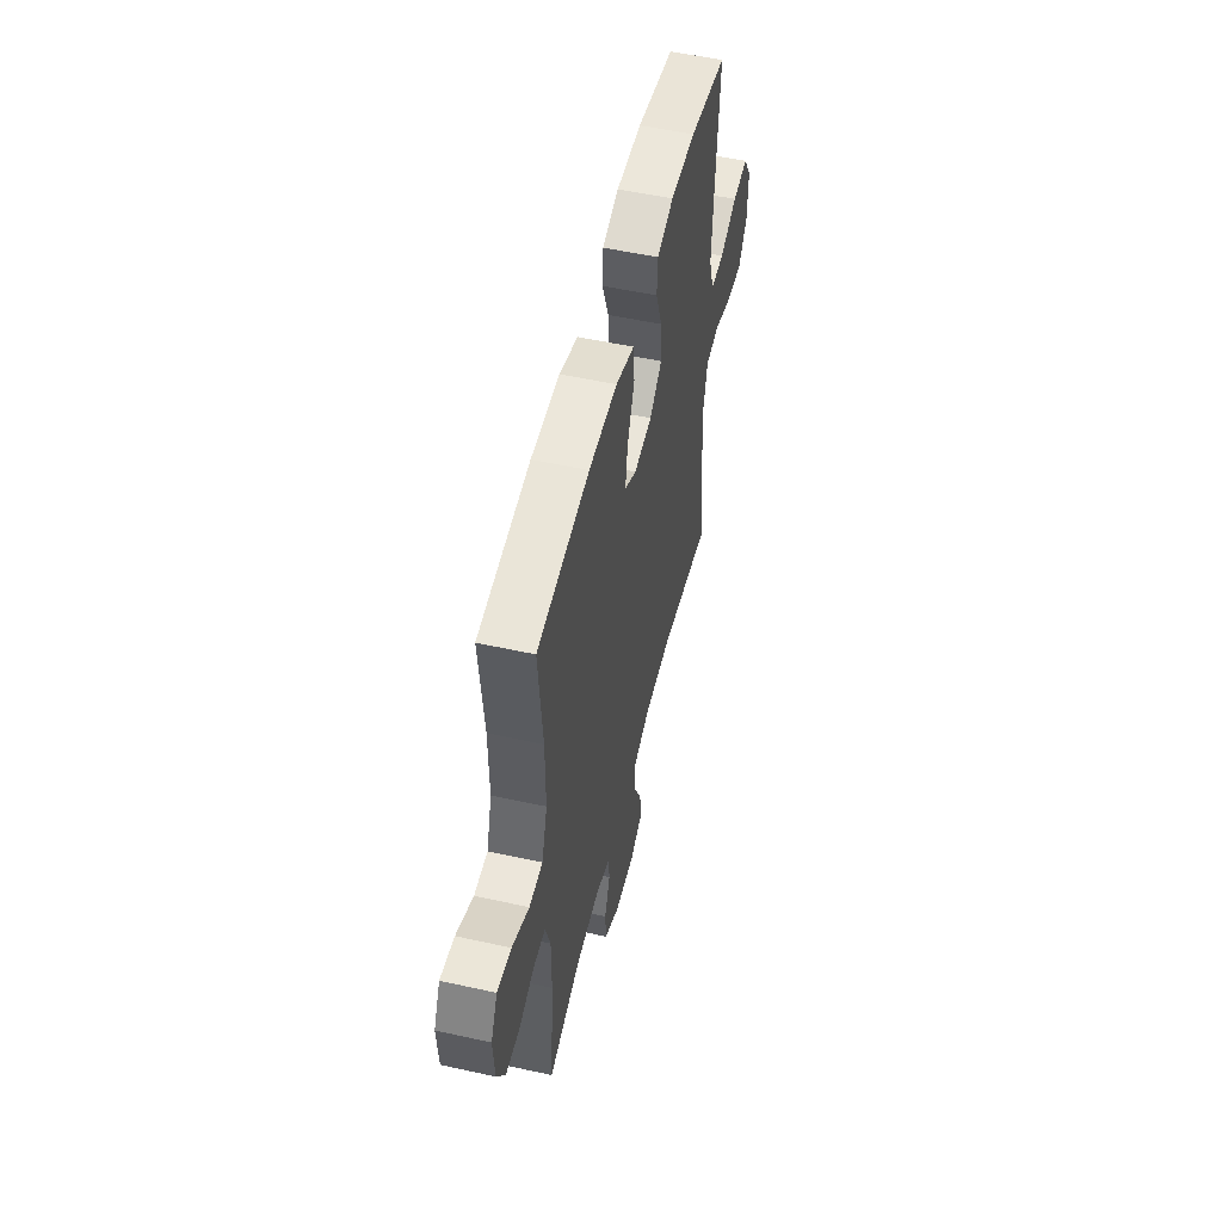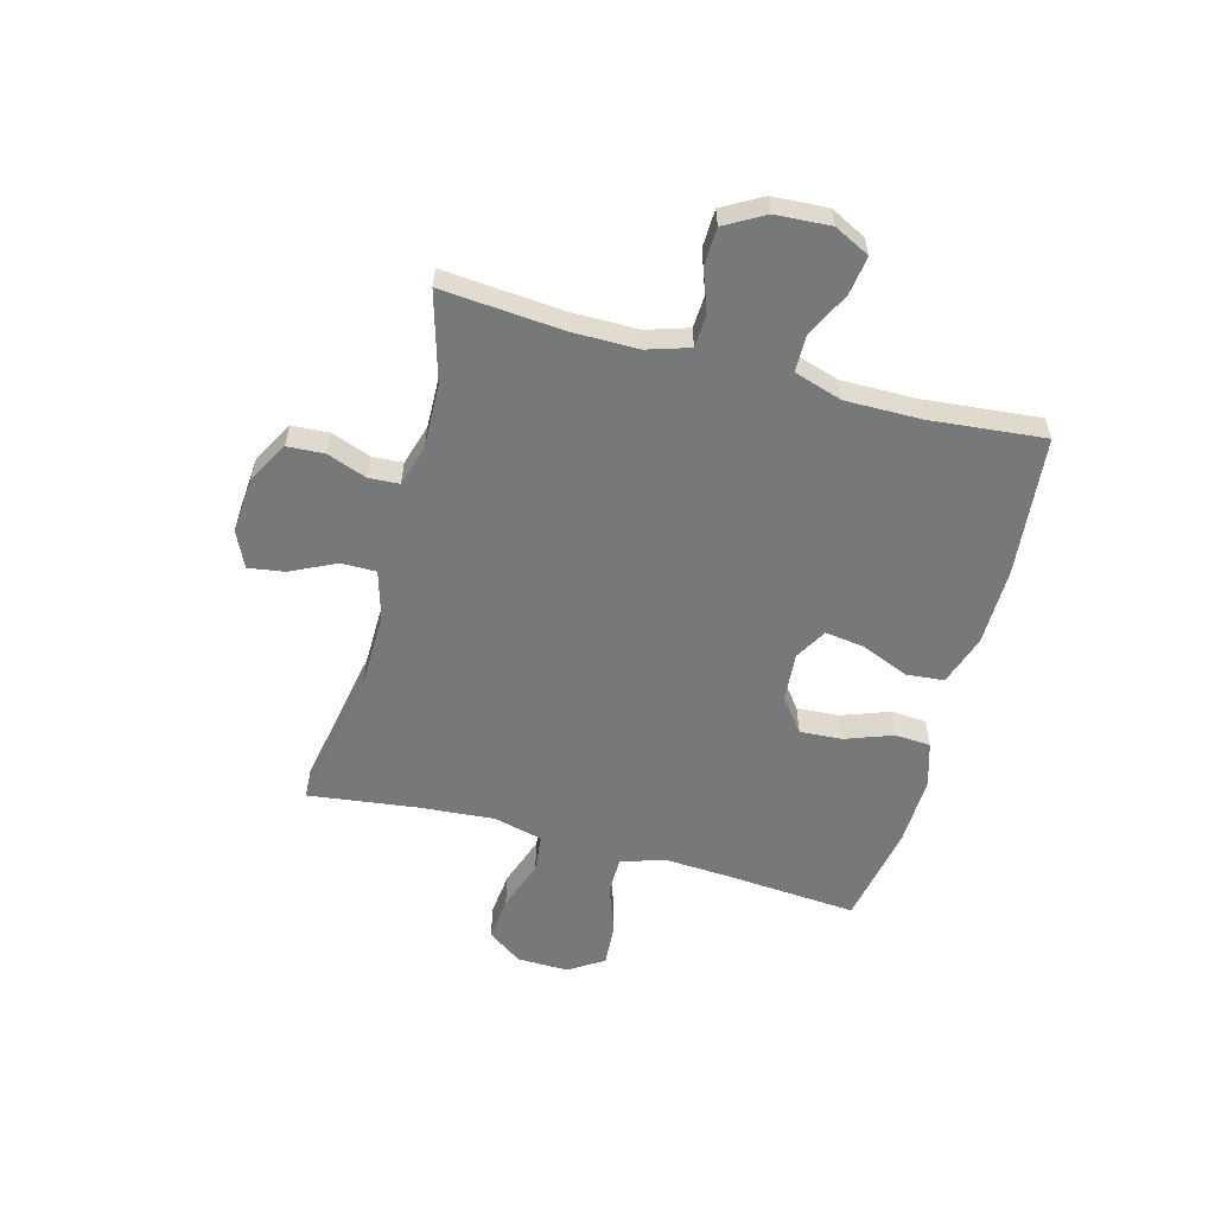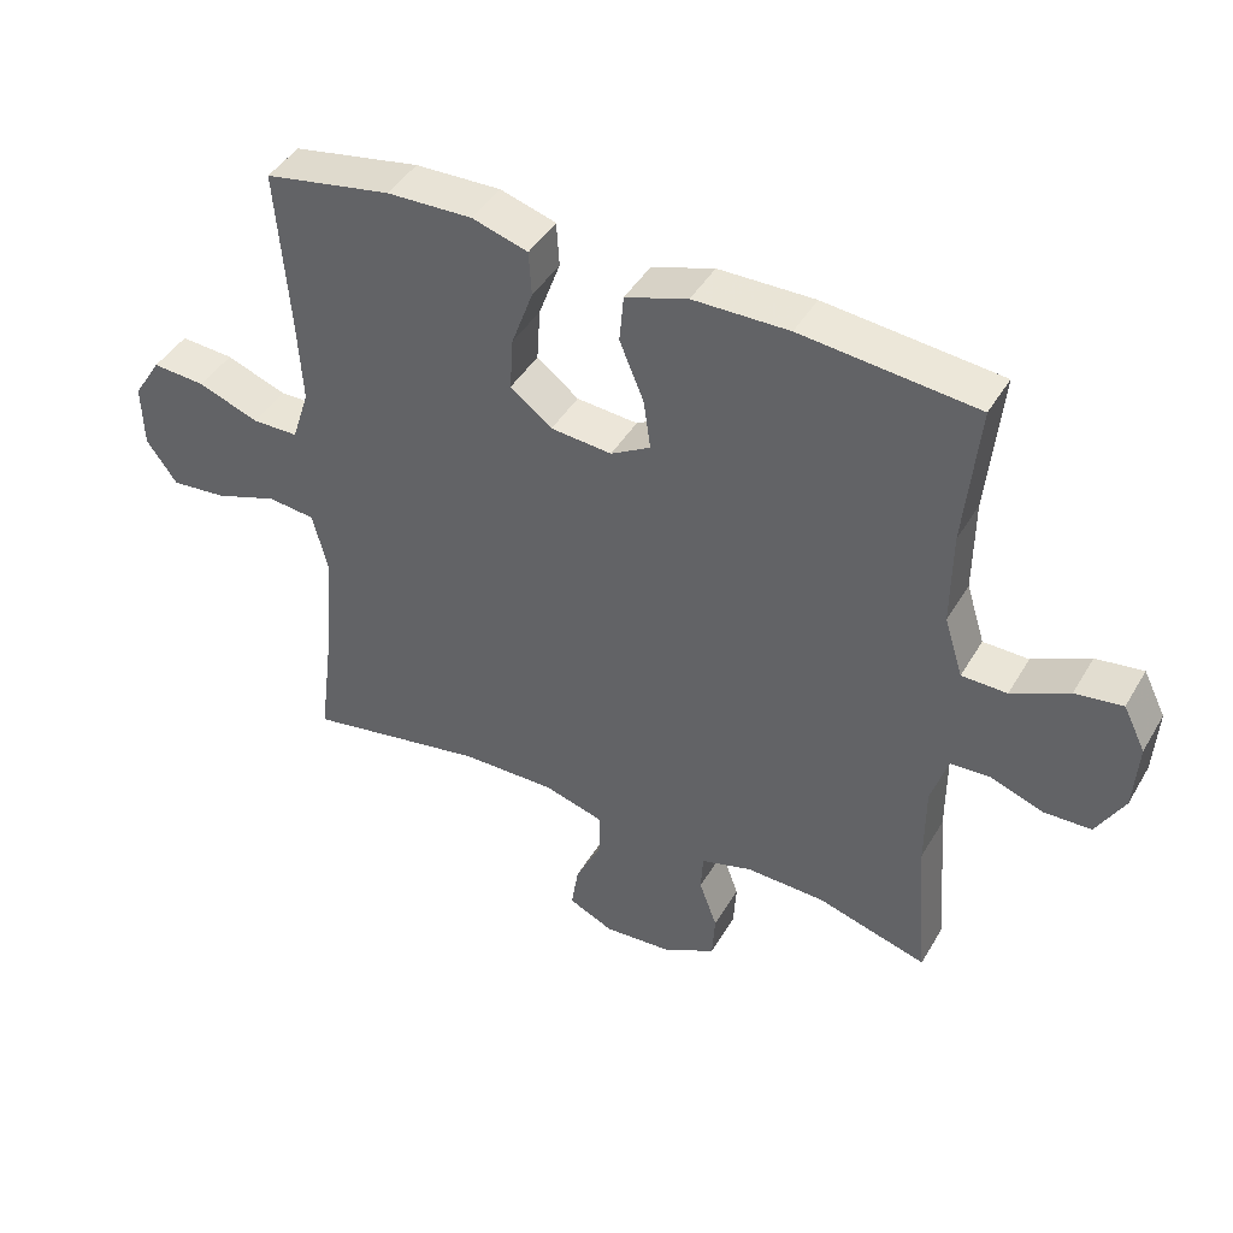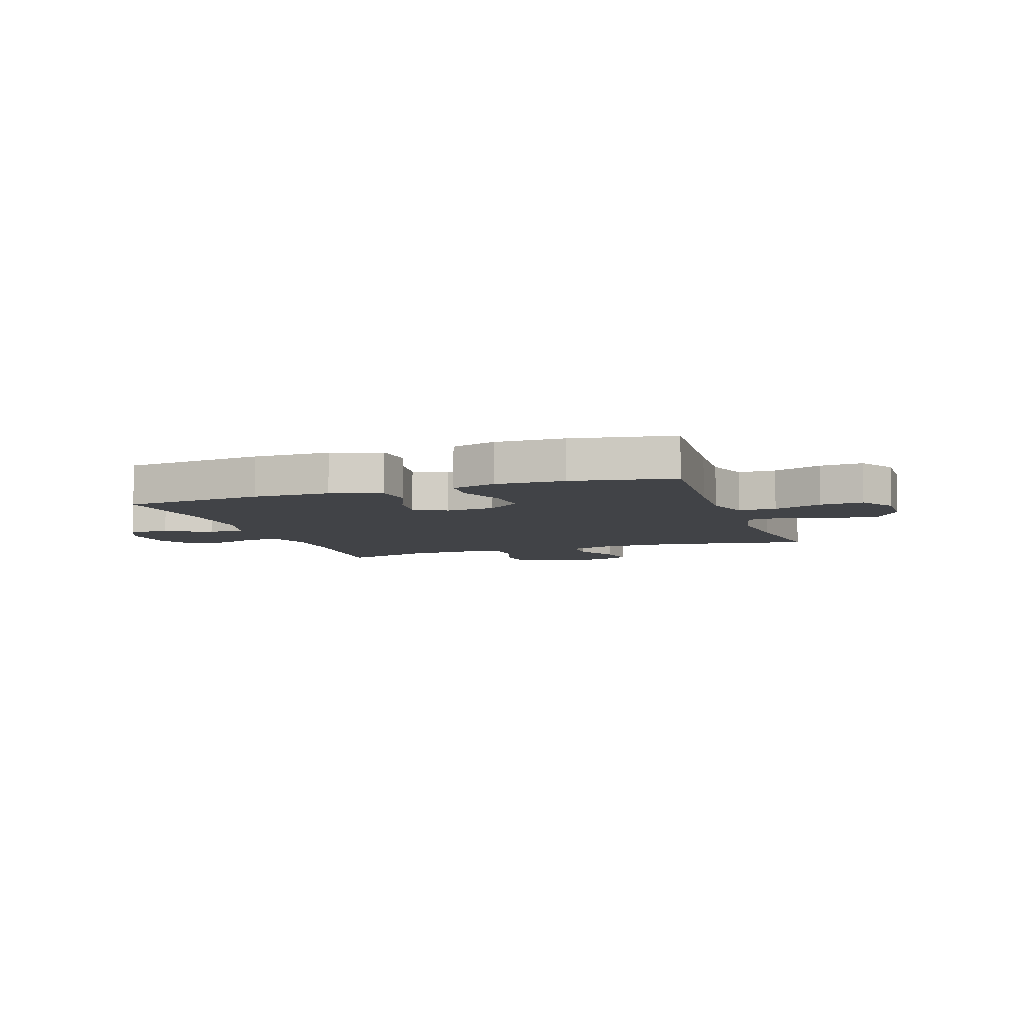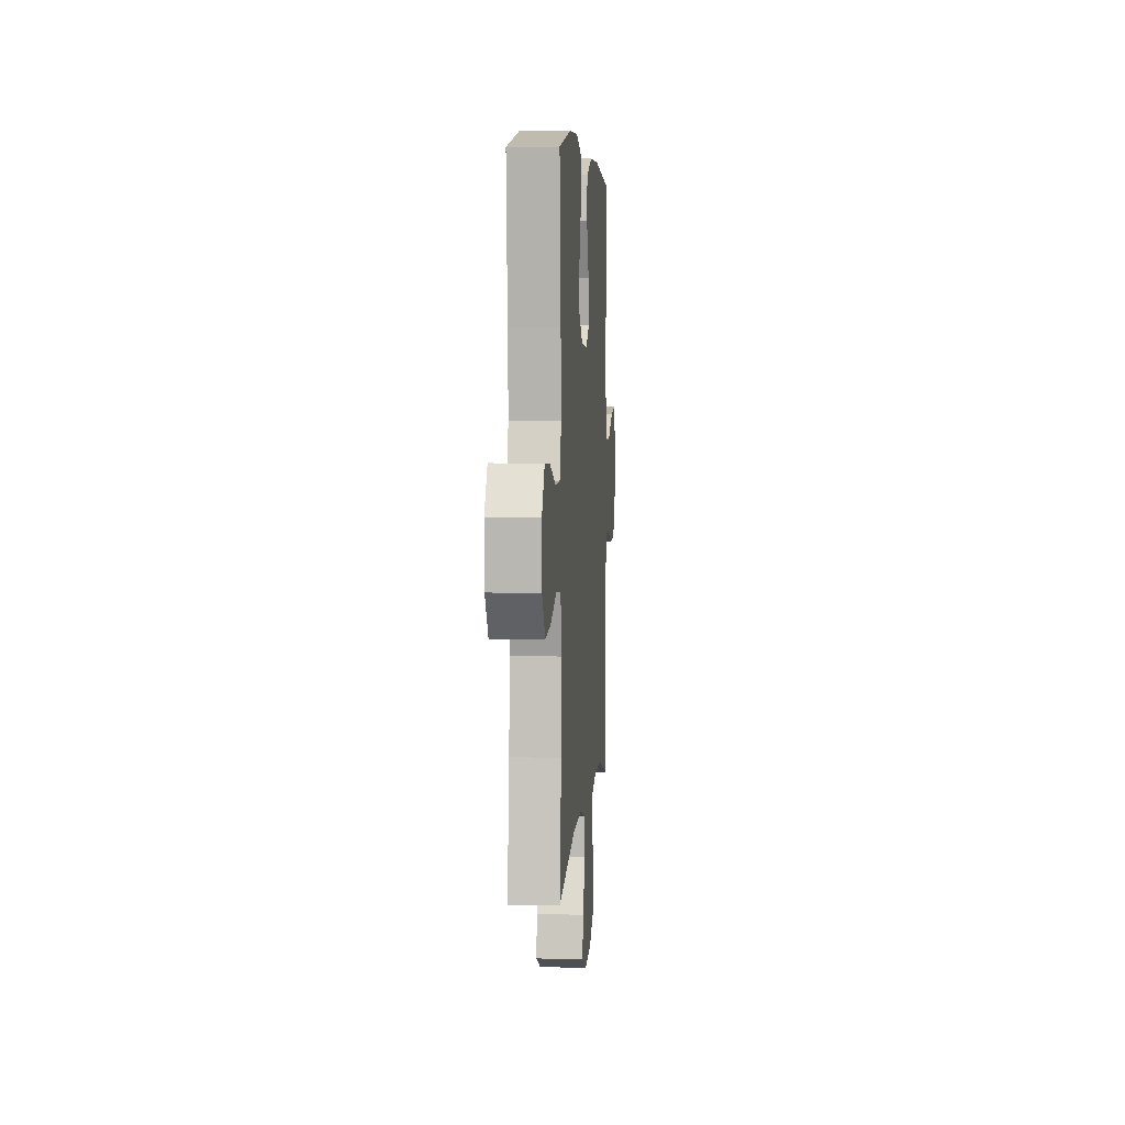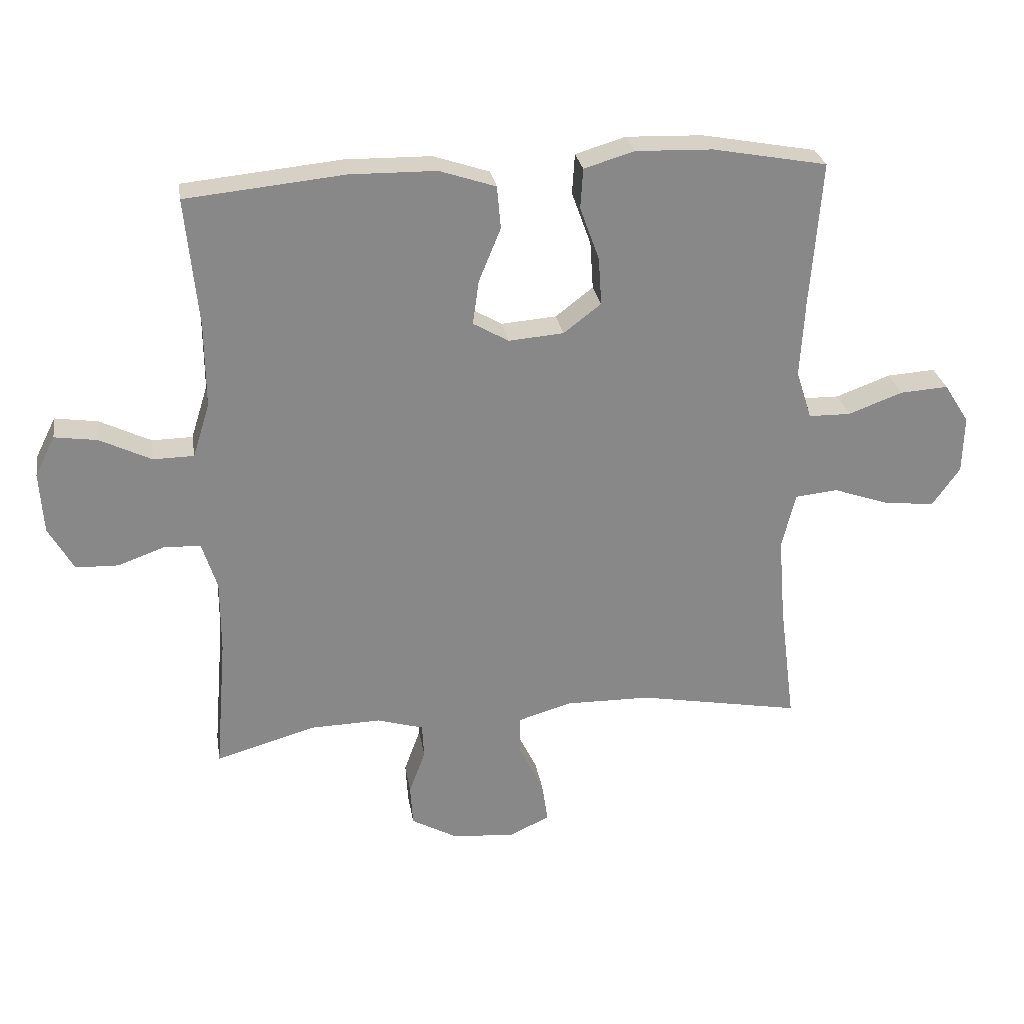
<metadata>
{"format":"obj","ext":"obj","renderer":"f3d","projection":"perspective","resolution":1024,"background":"white","views":[{"elev":53.0,"azim":-76.7,"up":"+Z"},{"elev":-57.3,"azim":-105.1,"up":"+Y"},{"elev":43.6,"azim":-151.4,"up":"+Z"},{"elev":-7.1,"azim":19.1,"up":"+Y"},{"elev":5.5,"azim":94.5,"up":"+Z"},{"elev":27.5,"azim":-9.2,"up":"+Z"}]}
</metadata>
<code>
v -0.5 0.07 0.5
v -0.248 0.07 0.525
v -0.11 0.07 0.523
v -0.02 0.07 0.493
v -0.014 0.07 0.425
v -0.049 0.07 0.34
v -0.059 0.07 0.269
v -0.002 0.07 0.236
v 0.086 0.07 0.243
v 0.146 0.07 0.289
v 0.141 0.07 0.365
v 0.11 0.07 0.45
v 0.114 0.07 0.514
v 0.194 0.07 0.538
v 0.317 0.07 0.534
v 0.5 0.07 0.5
v 0.482 0.07 0.266
v 0.475 0.07 0.145
v 0.5 0.07 0.067
v 0.567 0.07 0.066
v 0.654 0.07 0.098
v 0.731 0.07 0.103
v 0.771 0.07 0.04
v 0.769 0.07 -0.052
v 0.725 0.07 -0.114
v 0.645 0.07 -0.106
v 0.554 0.07 -0.074
v 0.486 0.07 -0.081
v 0.464 0.07 -0.17
v 0.475 0.07 -0.305
v 0.5 0.07 -0.5
v 0.24 0.07 -0.452
v 0.104 0.07 -0.45
v 0.018 0.07 -0.475
v 0.018 0.07 -0.538
v 0.057 0.07 -0.618
v 0.067 0.07 -0.684
v 0.002 0.07 -0.714
v -0.098 0.07 -0.706
v -0.172 0.07 -0.665
v -0.176 0.07 -0.599
v -0.15 0.07 -0.528
v -0.153 0.07 -0.473
v -0.227 0.07 -0.451
v -0.341 0.07 -0.454
v -0.5 0.07 -0.5
v -0.482 0.07 -0.283
v -0.482 0.07 -0.165
v -0.506 0.07 -0.089
v -0.564 0.07 -0.086
v -0.639 0.07 -0.113
v -0.707 0.07 -0.111
v -0.747 0.07 -0.04
v -0.753 0.07 0.058
v -0.721 0.07 0.122
v -0.653 0.07 0.112
v -0.571 0.07 0.072
v -0.506 0.07 0.073
v -0.479 0.07 0.159
v -0.48 0.07 0.294
v -0.5 0 0.5
v -0.248 0 0.525
v -0.11 0 0.523
v -0.02 0 0.493
v -0.014 0 0.425
v -0.049 0 0.34
v -0.059 0 0.269
v -0.002 0 0.236
v 0.086 0 0.243
v 0.146 0 0.289
v 0.141 0 0.365
v 0.11 0 0.45
v 0.114 0 0.514
v 0.194 0 0.538
v 0.317 0 0.534
v 0.5 0 0.5
v 0.482 0 0.266
v 0.475 0 0.145
v 0.5 0 0.067
v 0.567 0 0.066
v 0.654 0 0.098
v 0.731 0 0.103
v 0.771 0 0.04
v 0.769 0 -0.052
v 0.725 0 -0.114
v 0.645 0 -0.106
v 0.554 0 -0.074
v 0.486 0 -0.081
v 0.464 0 -0.17
v 0.475 0 -0.305
v 0.5 0 -0.5
v 0.24 0 -0.452
v 0.104 0 -0.45
v 0.018 0 -0.475
v 0.018 0 -0.538
v 0.057 0 -0.618
v 0.067 0 -0.684
v 0.002 0 -0.714
v -0.098 0 -0.706
v -0.172 0 -0.665
v -0.176 0 -0.599
v -0.15 0 -0.528
v -0.153 0 -0.473
v -0.227 0 -0.451
v -0.341 0 -0.454
v -0.5 0 -0.5
v -0.482 0 -0.283
v -0.482 0 -0.165
v -0.506 0 -0.089
v -0.564 0 -0.086
v -0.639 0 -0.113
v -0.707 0 -0.111
v -0.747 0 -0.04
v -0.753 0 0.058
v -0.721 0 0.122
v -0.653 0 0.112
v -0.571 0 0.072
v -0.506 0 0.073
v -0.479 0 0.159
v -0.48 0 0.294
f 54 55 56 57
f 54 57 58
f 53 54 58
f 50 51 52 53
f 49 50 53 58
f 48 49 58 59
f 45 46 47
f 44 45 47 48
f 43 44 48 59
f 39 40 41 42
f 39 42 43
f 38 39 43
f 35 36 37 38
f 34 35 38 43
f 33 34 43 59
f 30 31 32
f 29 30 32 33
f 28 29 33 59
f 24 25 26 27
f 22 23 24 27
f 20 21 22 27
f 19 20 27 28
f 18 19 28 59
f 14 15 16 17
f 11 12 13 14
f 10 11 14 17
f 9 10 17 18
f 3 4 5 6
f 3 6 7
f 60 1 2 3
f 60 3 7
f 59 60 7 8
f 8 9 18 59
f 117 116 115 114
f 118 117 114
f 118 114 113
f 113 112 111 110
f 118 113 110 109
f 119 118 109 108
f 107 106 105
f 108 107 105 104
f 119 108 104 103
f 102 101 100 99
f 103 102 99
f 103 99 98
f 98 97 96 95
f 103 98 95 94
f 119 103 94 93
f 92 91 90
f 93 92 90 89
f 119 93 89 88
f 87 86 85 84
f 87 84 83 82
f 87 82 81 80
f 88 87 80 79
f 119 88 79 78
f 77 76 75 74
f 74 73 72 71
f 77 74 71 70
f 78 77 70 69
f 66 65 64 63
f 67 66 63
f 63 62 61 120
f 67 63 120
f 68 67 120 119
f 119 78 69 68
f 1 61 62 2
f 2 62 63 3
f 3 63 64 4
f 4 64 65 5
f 5 65 66 6
f 6 66 67 7
f 7 67 68 8
f 8 68 69 9
f 9 69 70 10
f 10 70 71 11
f 11 71 72 12
f 12 72 73 13
f 13 73 74 14
f 14 74 75 15
f 15 75 76 16
f 16 76 77 17
f 17 77 78 18
f 18 78 79 19
f 19 79 80 20
f 20 80 81 21
f 21 81 82 22
f 22 82 83 23
f 23 83 84 24
f 24 84 85 25
f 25 85 86 26
f 26 86 87 27
f 27 87 88 28
f 28 88 89 29
f 29 89 90 30
f 30 90 91 31
f 31 91 92 32
f 32 92 93 33
f 33 93 94 34
f 34 94 95 35
f 35 95 96 36
f 36 96 97 37
f 37 97 98 38
f 38 98 99 39
f 39 99 100 40
f 40 100 101 41
f 41 101 102 42
f 42 102 103 43
f 43 103 104 44
f 44 104 105 45
f 45 105 106 46
f 46 106 107 47
f 47 107 108 48
f 48 108 109 49
f 49 109 110 50
f 50 110 111 51
f 51 111 112 52
f 52 112 113 53
f 53 113 114 54
f 54 114 115 55
f 55 115 116 56
f 56 116 117 57
f 57 117 118 58
f 58 118 119 59
f 59 119 120 60
f 60 120 61 1

</code>
